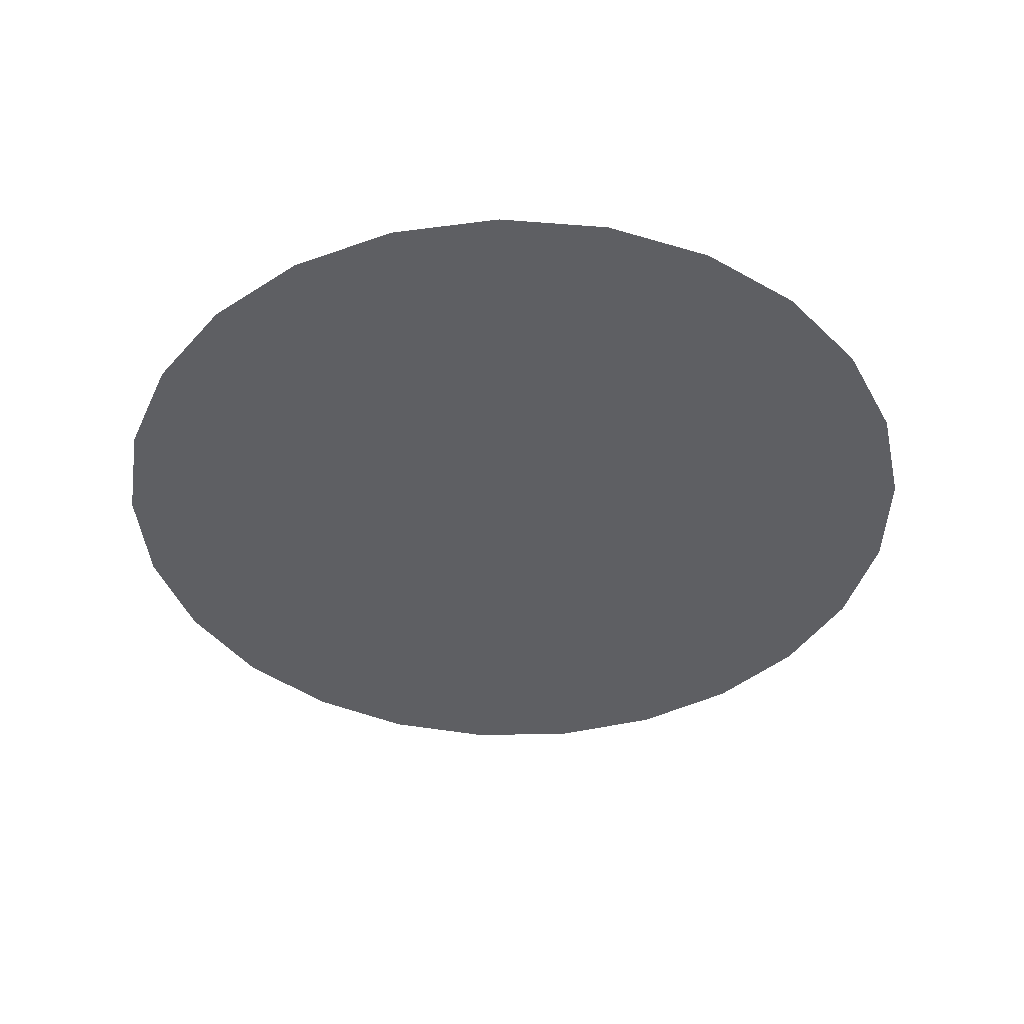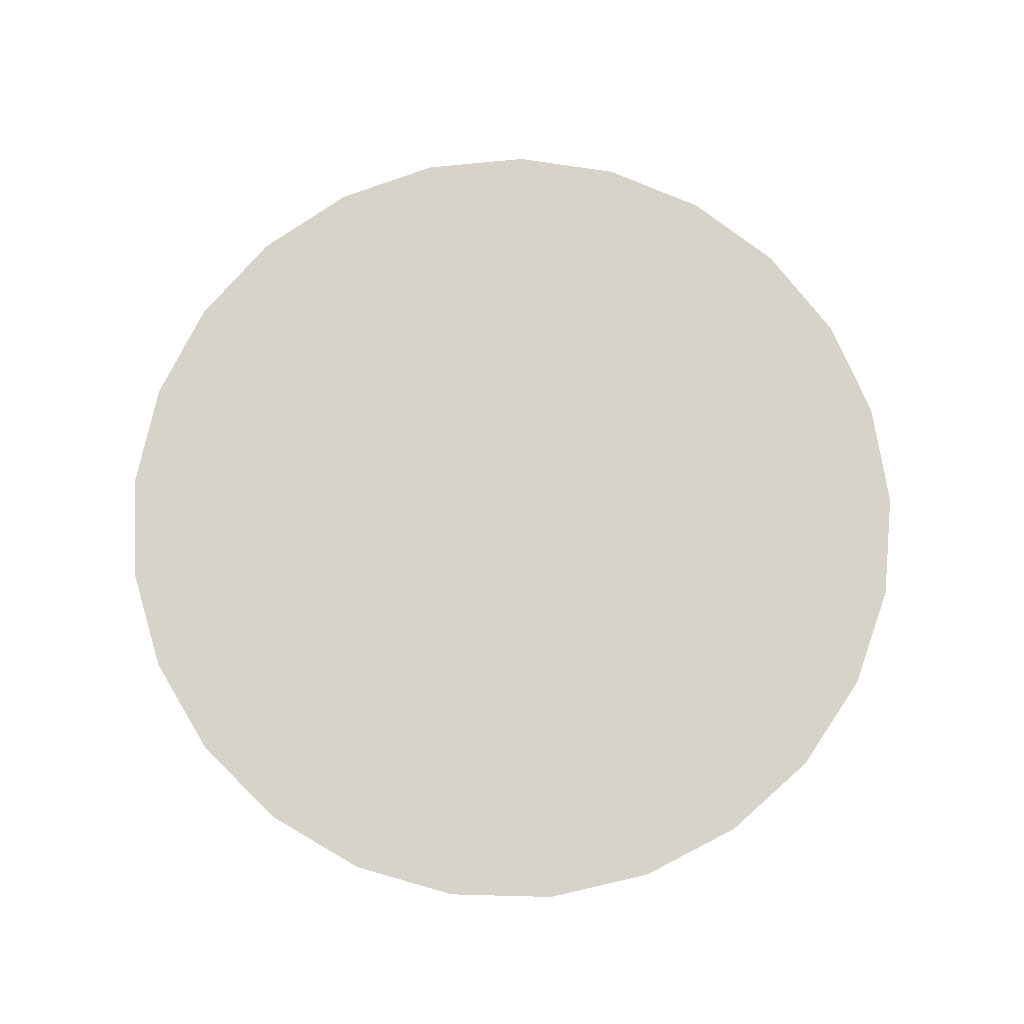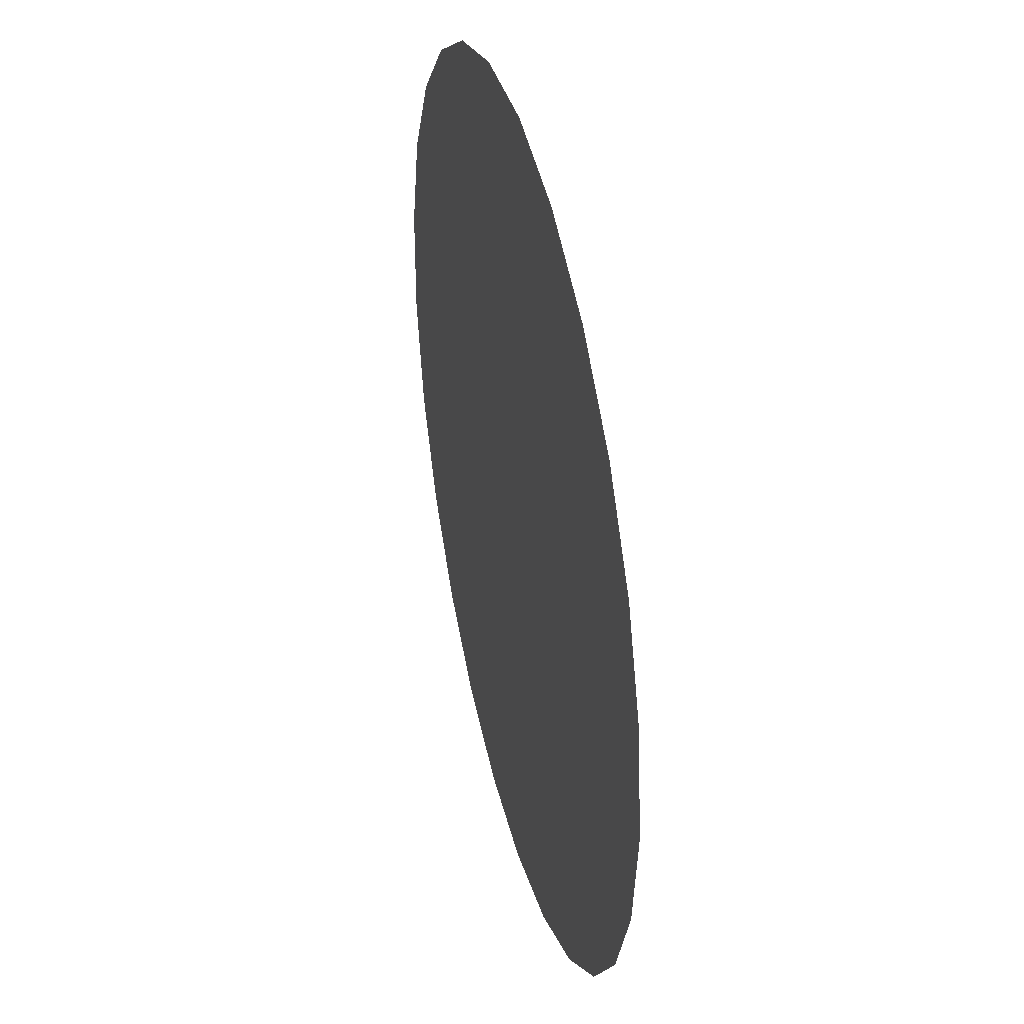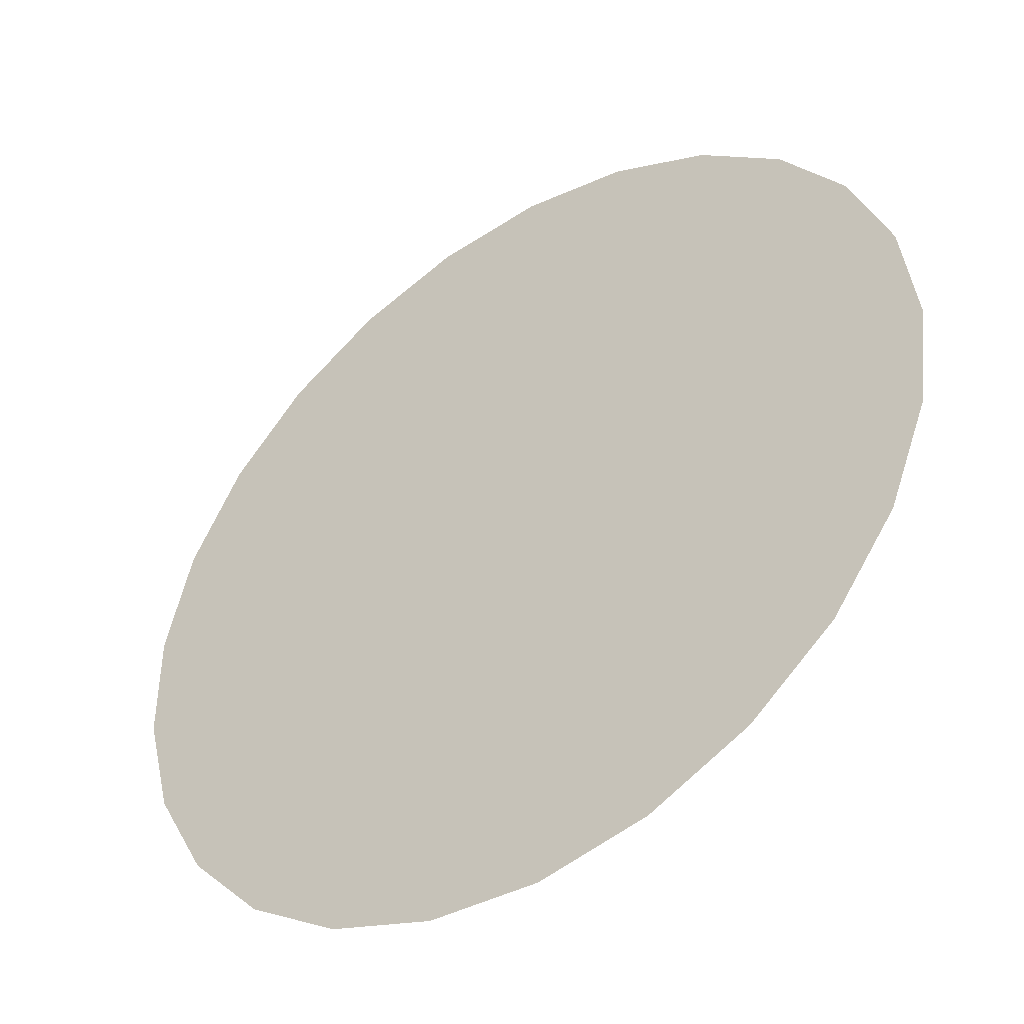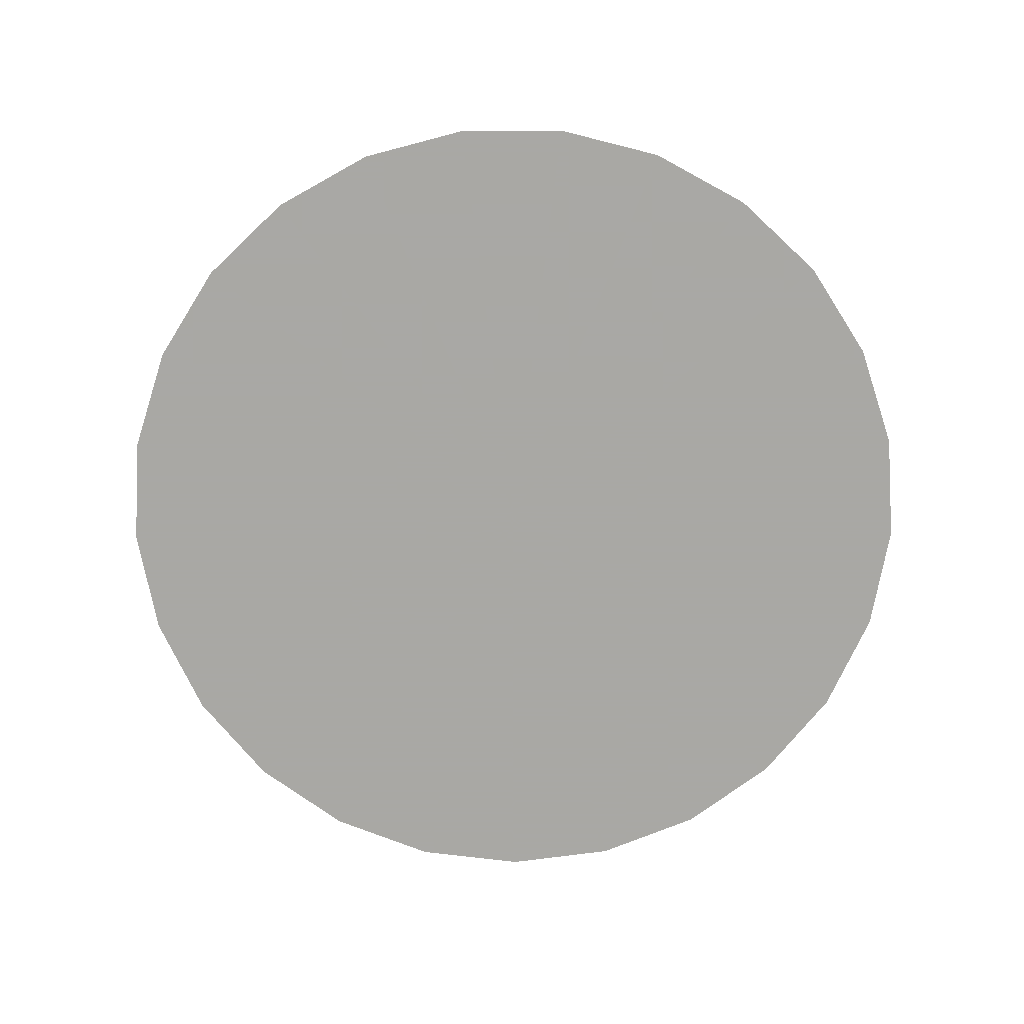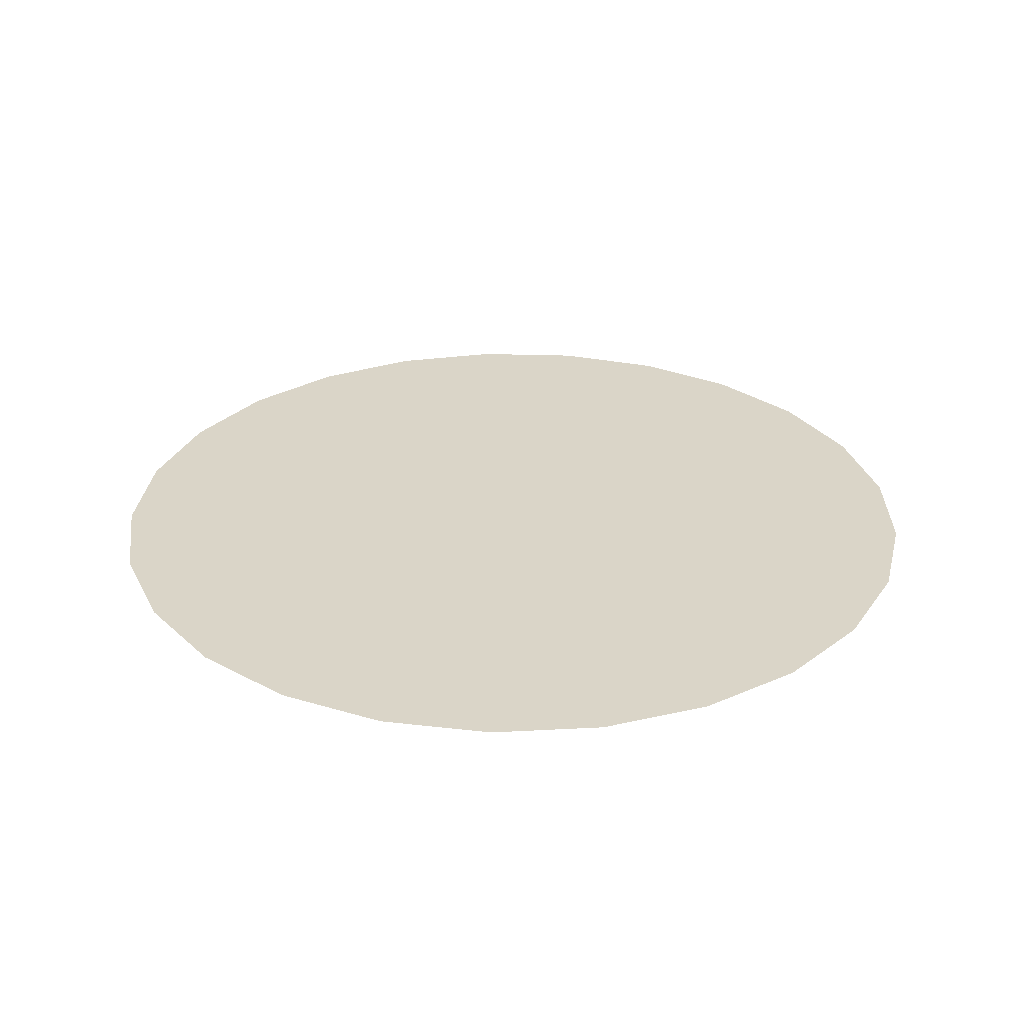
<metadata>
{"format":"obj","ext":"obj","renderer":"f3d","projection":"perspective","resolution":1024,"background":"white","views":[{"elev":-42.0,"azim":-59.4,"up":"+Y"},{"elev":76.8,"azim":105.9,"up":"+Y"},{"elev":38.9,"azim":-103.7,"up":"+Z"},{"elev":-44.4,"azim":-144.8,"up":"+Z"},{"elev":-75.0,"azim":-10.5,"up":"+Y"},{"elev":29.1,"azim":85.5,"up":"+Y"}]}
</metadata>
<code>
o dC02A
v -95.2 254.9 -317.9
v -286 254.9 -317.9
v -280 254.9 -365.3
v -262.4 254.9 -409.8
v -234.3 254.9 -448.5
v -197.4 254.9 -479
v -154.2 254.9 -499.3
v -107.2 254.9 -508.3
v -59.45 254.9 -505.3
v -13.96 254.9 -490.5
v 26.42 254.9 -464.9
v 59.17 254.9 -430
v 82.21 254.9 -388.1
v 94.1 254.9 -341.8
v 94.1 254.9 -293.9
v 82.21 254.9 -247.6
v 59.17 254.9 -205.7
v 26.42 254.9 -170.8
v -13.96 254.9 -145.2
v -59.45 254.9 -130.4
v -107.2 254.9 -127.4
v -154.2 254.9 -136.4
v -197.4 254.9 -156.7
v -234.3 254.9 -187.2
v -262.4 254.9 -225.9
v -280 254.9 -270.4
f 3 1 2
f 4 1 3
f 5 1 4
f 6 1 5
f 7 1 6
f 8 1 7
f 9 1 8
f 10 1 9
f 11 1 10
f 12 1 11
f 13 1 12
f 14 1 13
f 15 1 14
f 16 1 15
f 17 1 16
f 18 1 17
f 19 1 18
f 20 1 19
f 21 1 20
f 22 1 21
f 23 1 22
f 24 1 23
f 25 1 24
f 26 1 25
f 2 1 26

</code>
